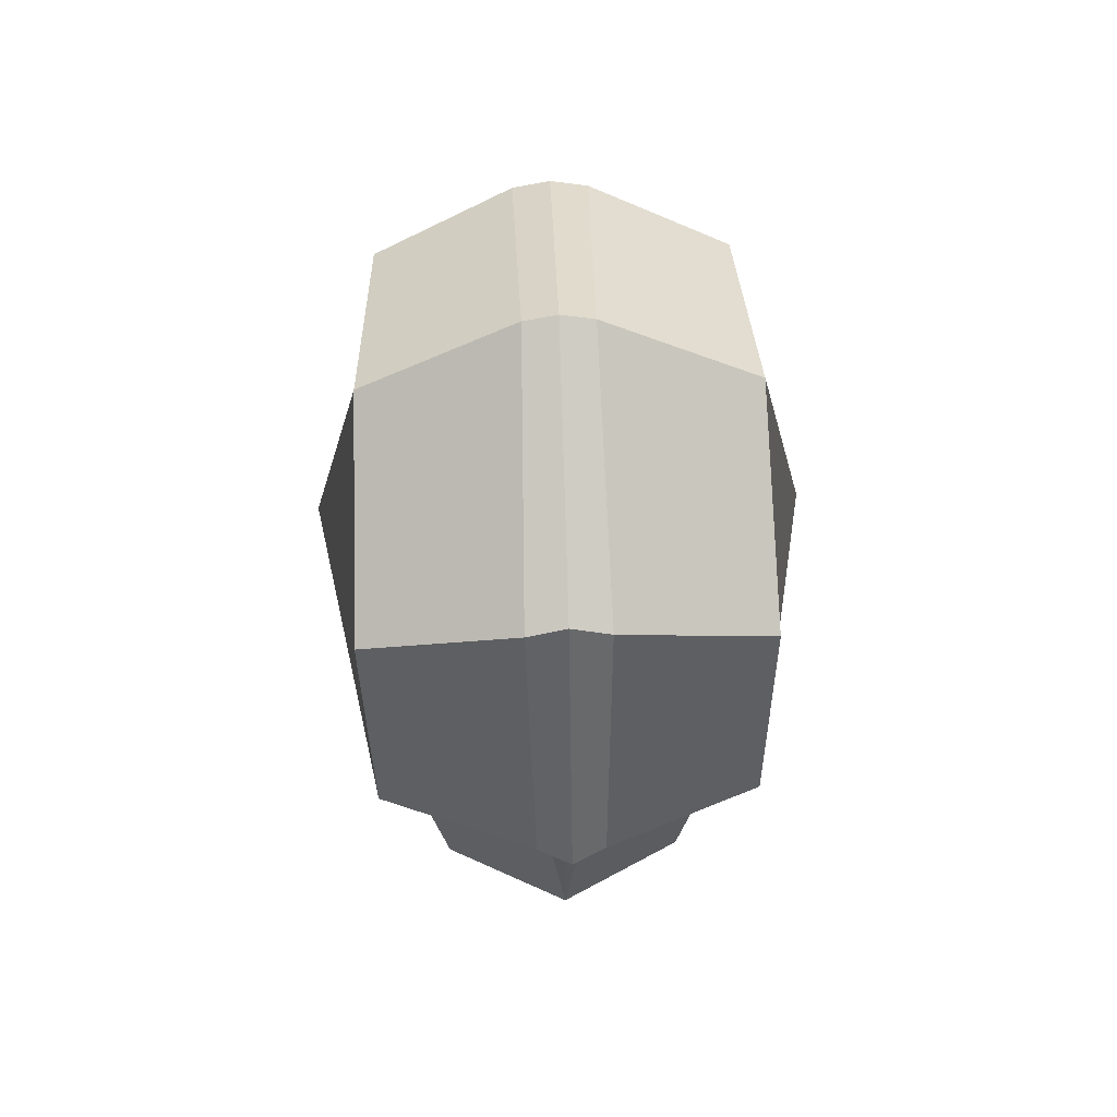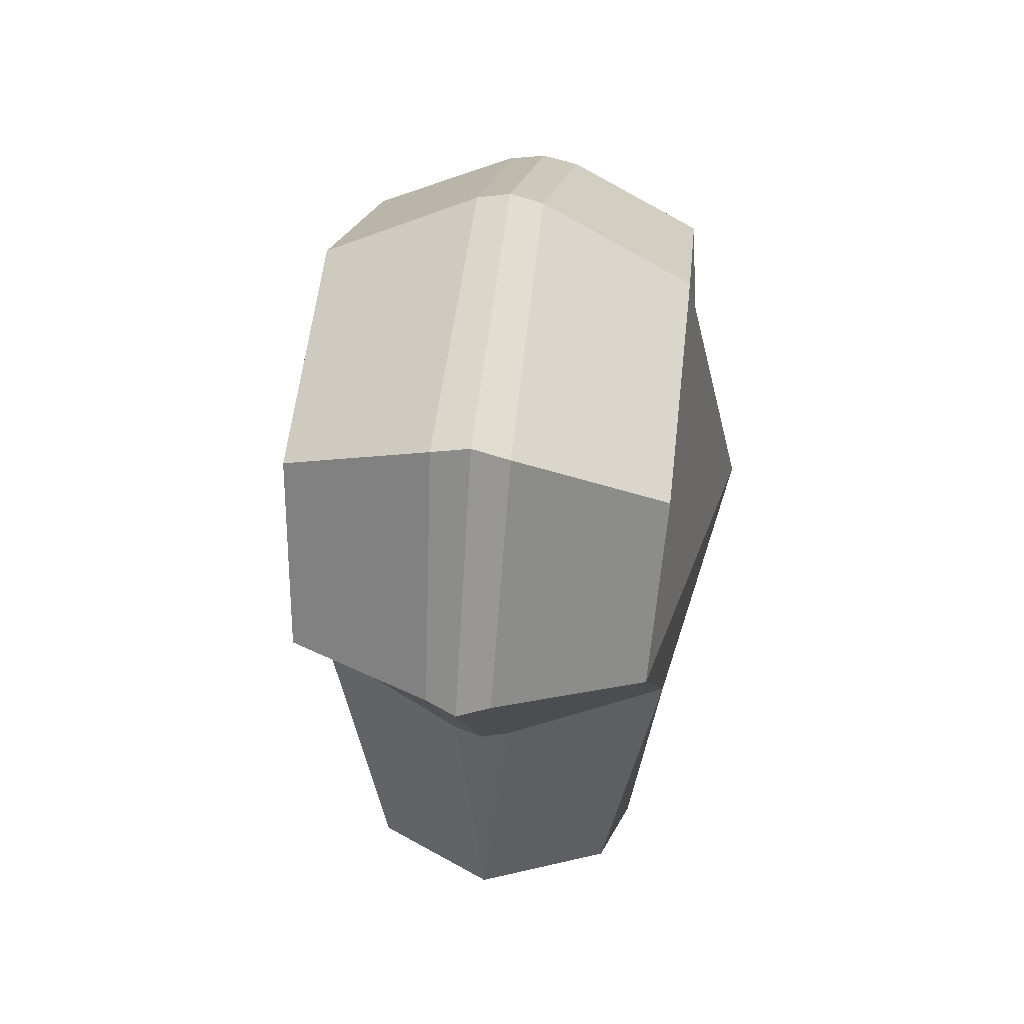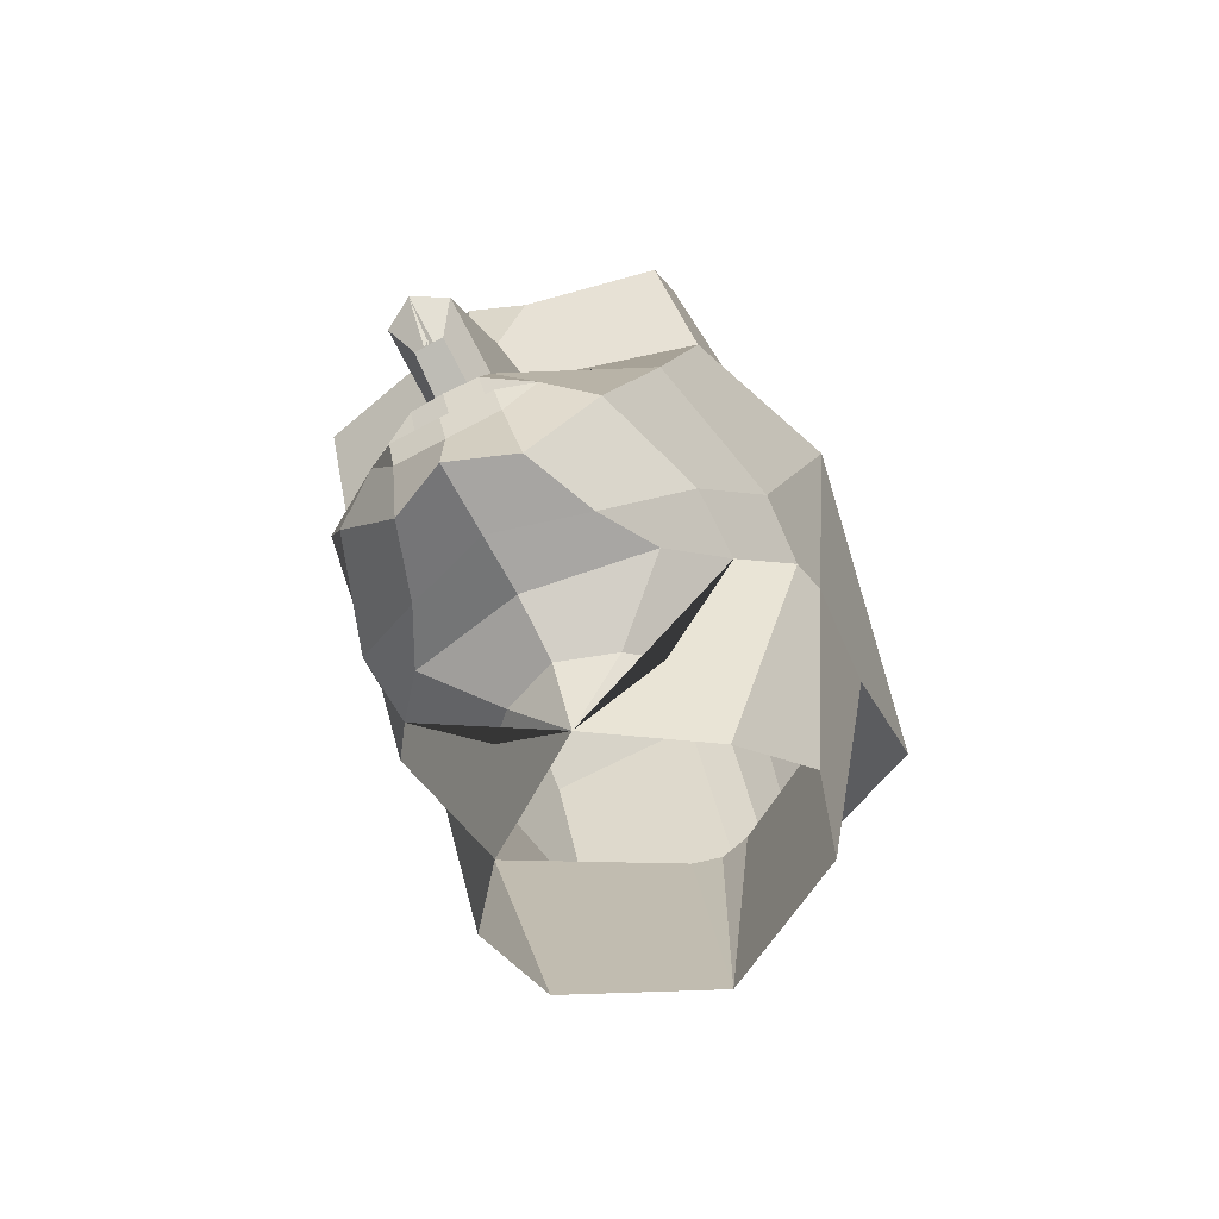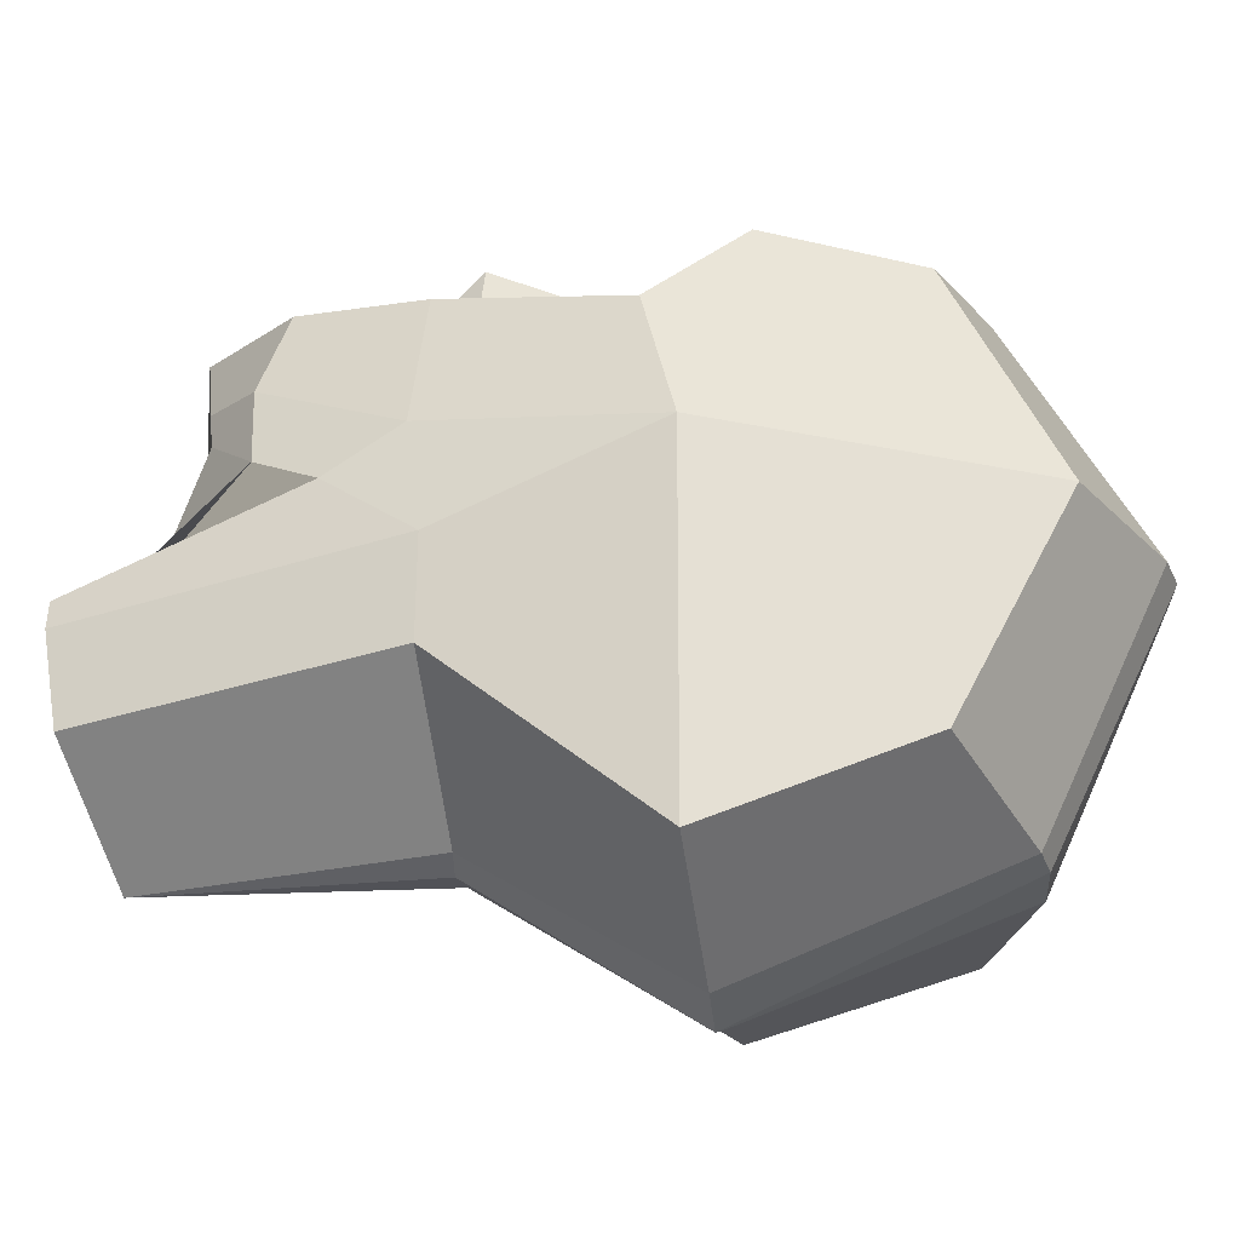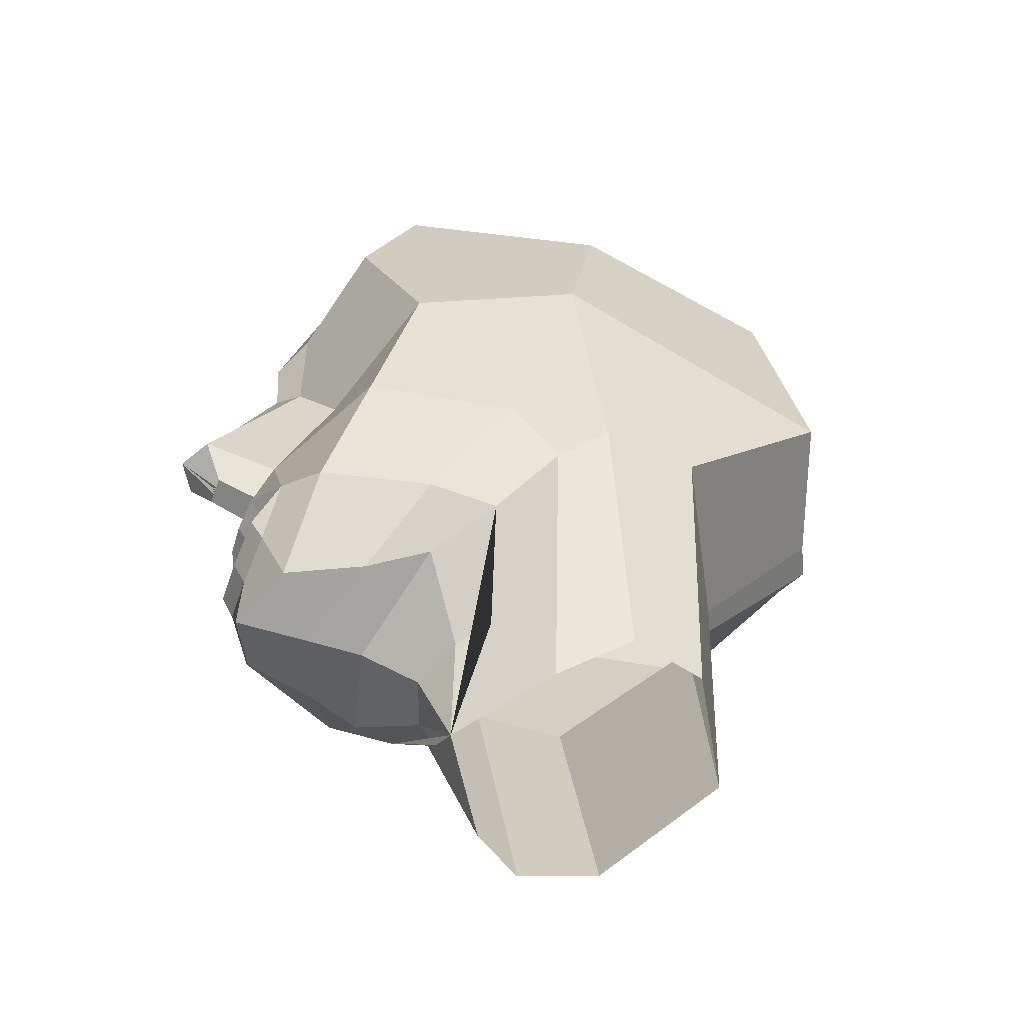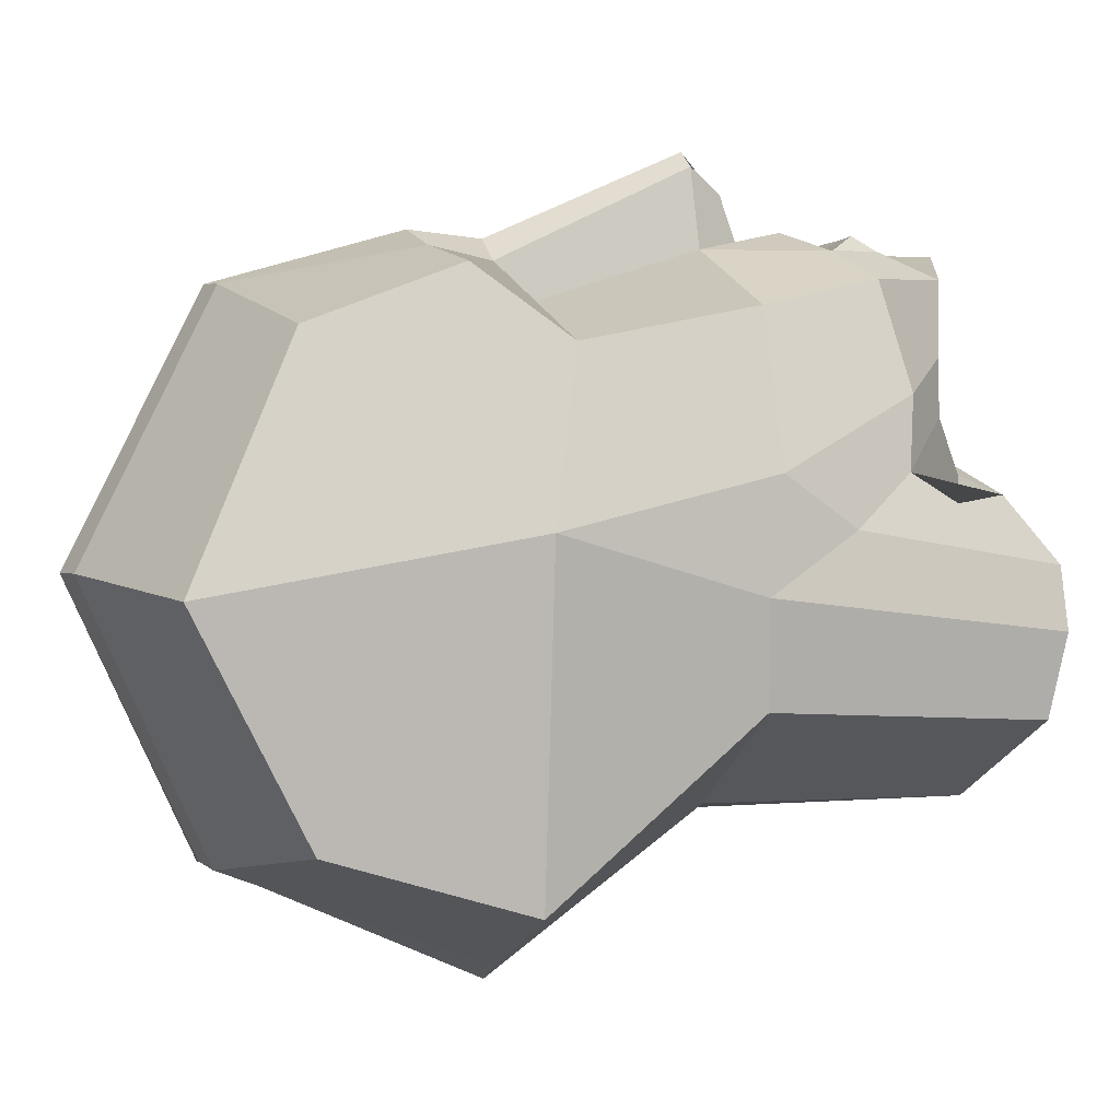
<metadata>
{"format":"obj","ext":"obj","renderer":"f3d","projection":"perspective","resolution":1024,"background":"white","views":[{"elev":59.9,"azim":178.0,"up":"+Y"},{"elev":43.6,"azim":-171.4,"up":"+Y"},{"elev":-70.5,"azim":27.9,"up":"+Y"},{"elev":-33.2,"azim":99.1,"up":"+Z"},{"elev":-58.3,"azim":69.3,"up":"+Y"},{"elev":-0.4,"azim":-107.9,"up":"+Z"}]}
</metadata>
<code>
v 772.1 412.6 -41.44
v 784.7 417.4 -56.67
v 778.6 419.4 -76.95
v 753.2 496.9 49.66
v 750.3 543.2 26.77
v 744.1 488.1 44.1
v 748.9 488.1 44.1
v 753.2 494.8 30.78
v 753.2 536.8 16.82
v 744.1 484.2 32.62
v 749.2 484.2 32.62
v 758.5 560.5 28.73
v 793.3 537.4 5.314
v 790.6 560.4 21.69
v 787.3 493 14.88
v 753.6 475.2 35.29
v 765.6 467.2 30.01
v 754.2 464.5 29.5
v 776.9 460.8 22.67
v 757.8 459 34.68
v 758.2 453 31.38
v 760.1 437.7 24.9
v 789.5 596.3 7.555
v 766.8 441.1 6.252
v 754.7 606.5 19.05
v 792.1 620.4 -49.33
v 753.7 637 -43.59
v 793.6 593.3 -101.7
v 755.1 607.4 -107.5
v 791.3 543.9 -116.3
v 753.6 543.9 -130.8
v 793.7 494.2 -73.48
v 752.7 493.8 -96.08
v 806.9 546.5 -35.33
v 785.8 456.5 -3.553
v 795 491.1 -21.98
v 795.4 494.6 -48.82
v 795.3 473.9 -34.08
v 785.4 456.9 -21.03
v 774.4 444.6 -7.965
v 758.7 432.2 -20.45
v 765.6 435.4 -27.24
v 745.3 413.7 -24.45
v 718.5 412.6 -41.44
v 705.9 417.4 -56.67
v 712 419.4 -76.95
v 745.3 425.2 -96.49
v 745.3 496.3 54.21
v 737.4 496.9 49.66
v 745.3 544.3 32.25
v 740.3 543.2 26.77
v 746.5 488.1 44.1
v 741.7 488.1 44.1
v 737.4 494.8 30.78
v 737.4 536.8 16.82
v 746.5 484.2 32.62
v 741.4 484.2 32.62
v 745.3 562 33.69
v 732.1 560.5 28.73
v 697.3 537.4 5.314
v 699.9 560.4 21.69
v 703.3 493 14.88
v 745.3 473.8 35.93
v 737 475.2 35.29
v 724.9 467.2 30.01
v 736.4 464.5 29.5
v 745.3 464.4 30.14
v 713.7 460.8 22.67
v 732.8 459 34.68
v 745.3 456.7 35.19
v 732.4 453 31.38
v 745.3 450.7 31.9
v 730.5 437.7 24.9
v 745.3 432.8 32.09
v 745.3 607.8 19.85
v 701.1 596.3 7.555
v 723.8 441.1 6.252
v 745.3 434.1 14.44
v 735.9 606.5 19.05
v 745.3 638.9 -43.49
v 698.5 620.4 -49.33
v 736.9 637 -43.59
v 745.3 608.8 -106.4
v 697 593.3 -101.7
v 735.5 607.4 -107.5
v 745.3 543.9 -135
v 699.3 543.9 -116.3
v 737 543.9 -130.8
v 745.3 492.9 -97.59
v 696.9 494.2 -73.48
v 737.9 493.8 -96.08
v 683.7 546.5 -35.33
v 704.8 456.5 -3.553
v 695.6 491.1 -21.98
v 695.2 494.6 -48.82
v 695.3 473.9 -34.08
v 705.2 456.9 -21.03
v 716.2 444.6 -7.965
v 745.3 435 -0.3042
v 731.9 432.2 -20.45
v 745.3 430.8 -15.35
v 725 435.4 -27.24
g CORPO PLANE
f 48 4 5 50
f 4 48 6 7
f 5 4 8 9
f 7 6 10 11
f 7 11 8 4
f 50 5 12 58
f 5 9 13 14 12
f 9 8 15 13
f 11 10 63 16
f 17 16 18
f 67 18 16 63
f 8 11 16 17
f 15 8 17 19
f 18 20 17
f 67 70 20 18
f 20 70 72 21
f 20 21 17
f 72 74 22 21
f 19 17 21 22
f 58 12 25 75
f 22 74 78 24
f 25 23 26 27
f 25 12 14 23
f 75 25 27 80
f 27 26 28 29
f 80 27 29 83
f 29 28 30 31
f 83 29 31 86
f 31 30 32 33
f 86 31 33 89
f 13 34 26 23 14
f 26 34 30 28
f 35 19 22 24
f 36 15 19 35
f 13 15 36 34
f 36 38 37 34
f 39 38 36 35
f 40 39 35 24
f 78 99 40 24
f 32 30 34 37
f 2 3 32 37
f 47 33 32 3
f 33 47 89
f 1 2 37 38
f 43 1 38 39 42
f 39 40 41 42
f 43 41 101
f 101 41 40 99
f 42 41 43
f 48 50 51 49
f 49 53 52 48
f 51 55 54 49
f 53 57 56 52
f 53 49 54 57
f 50 58 59 51
f 51 59 61 60 55
f 55 60 62 54
f 57 64 63 56
f 65 66 64
f 67 63 64 66
f 54 65 64 57
f 62 68 65 54
f 66 65 69
f 67 66 69 70
f 69 71 72 70
f 69 65 71
f 72 71 73 74
f 68 73 71 65
f 58 75 79 59
f 73 77 78 74
f 79 82 81 76
f 79 76 61 59
f 75 80 82 79
f 82 85 84 81
f 80 83 85 82
f 85 88 87 84
f 83 86 88 85
f 88 91 90 87
f 86 89 91 88
f 60 61 76 81 92
f 81 84 87 92
f 93 77 73 68
f 94 93 68 62
f 60 92 94 62
f 94 92 95 96
f 97 93 94 96
f 98 77 93 97
f 78 77 98 99
f 90 95 92 87
f 45 95 90 46
f 47 46 90 91
f 91 89 47
f 44 96 95 45
f 43 102 97 96 44
f 97 102 100 98
f 43 101 100
f 101 99 98 100
f 102 43 100

</code>
